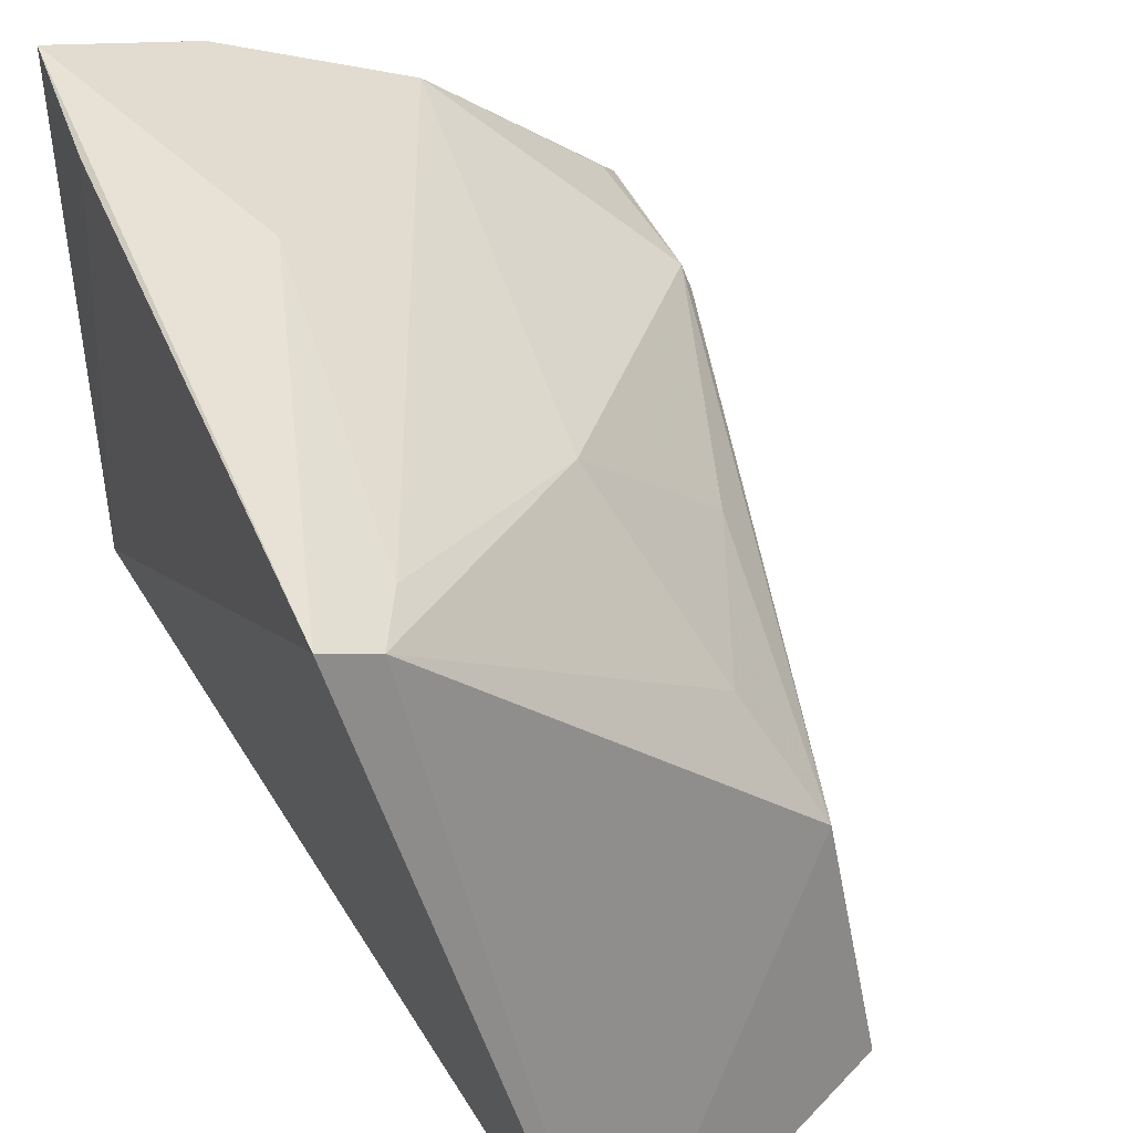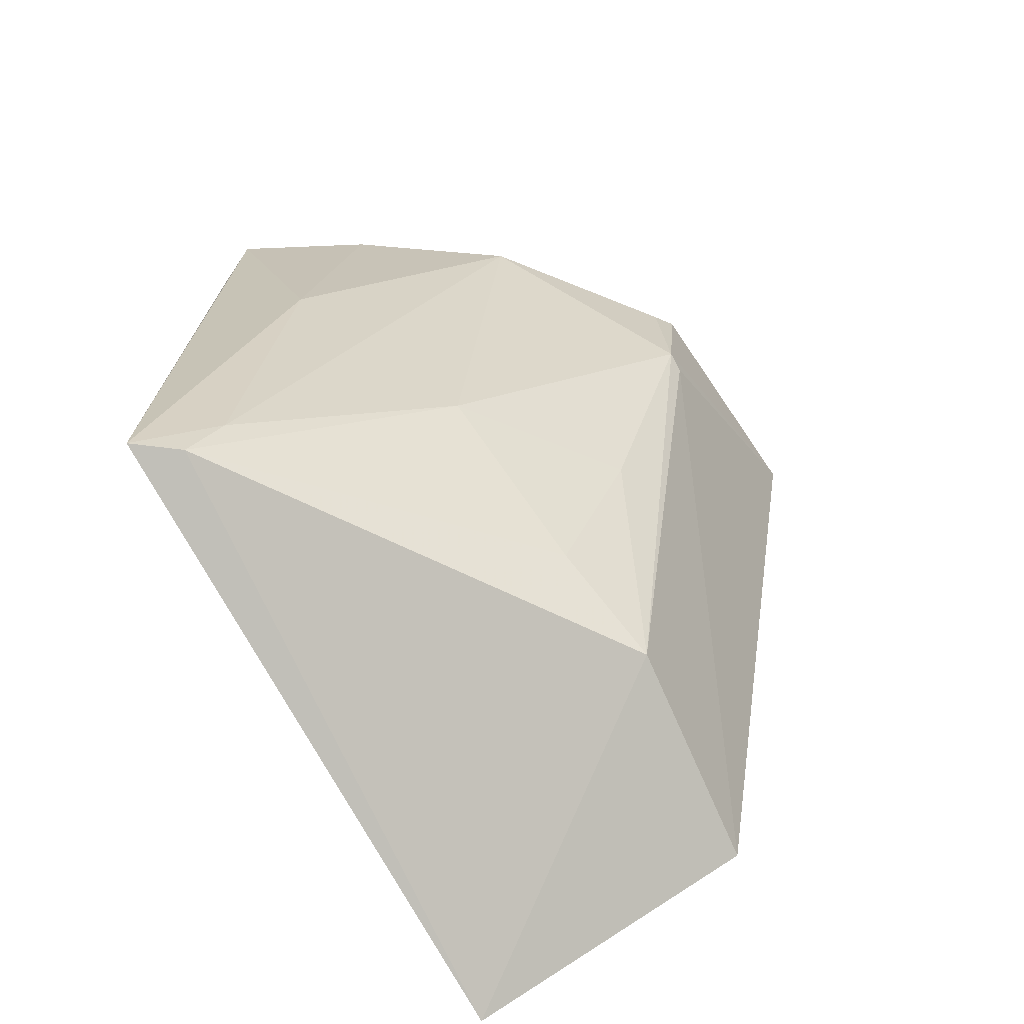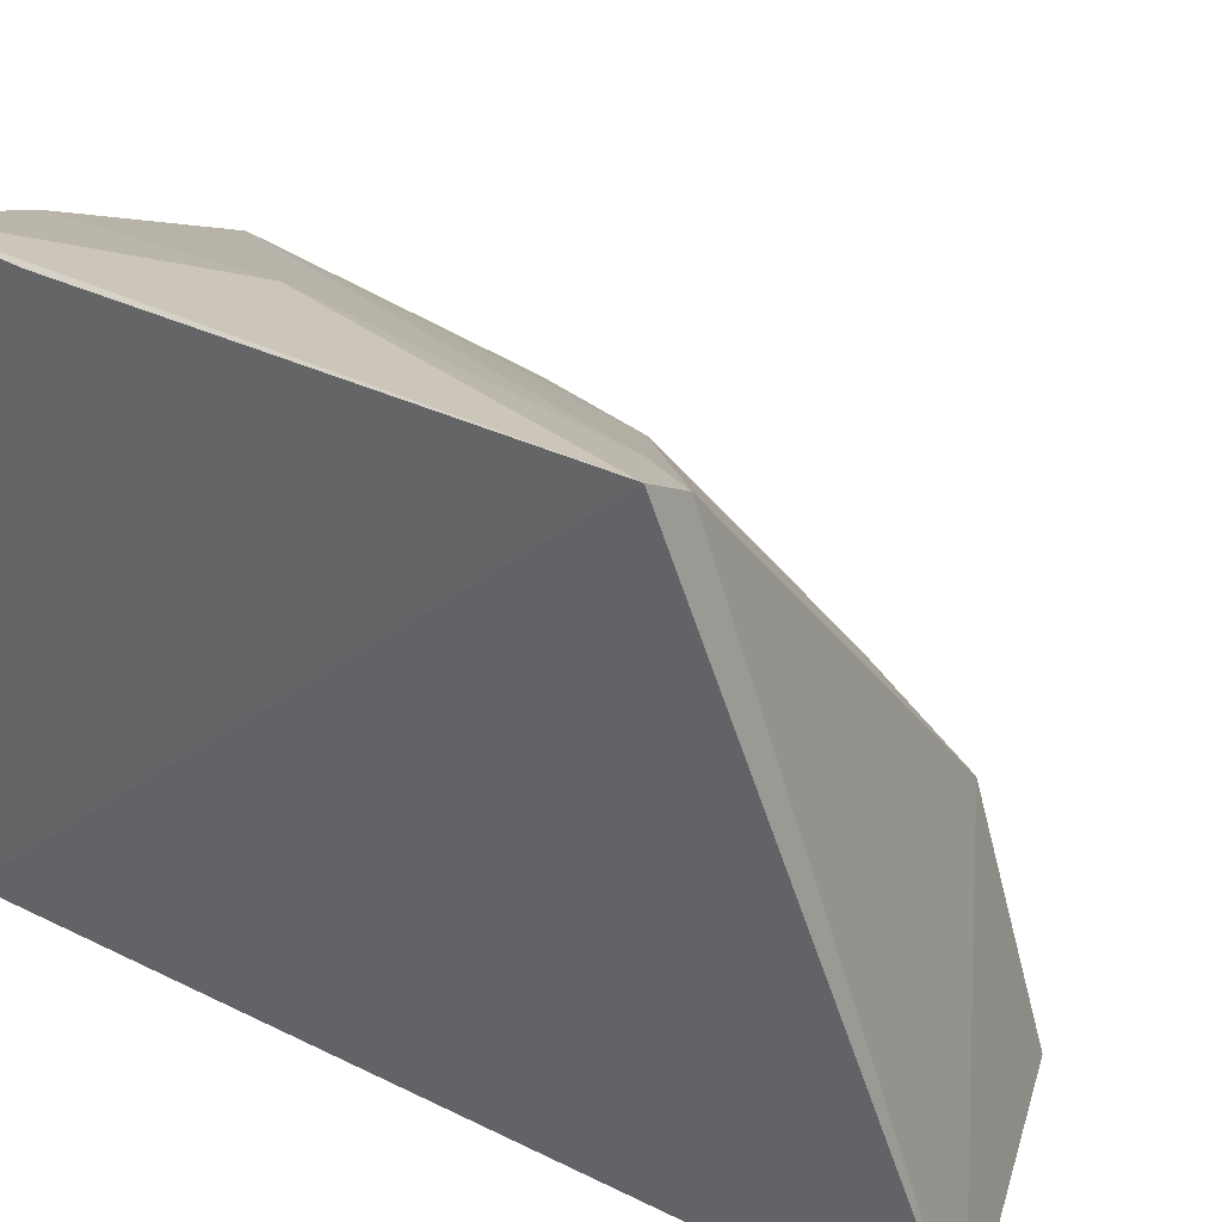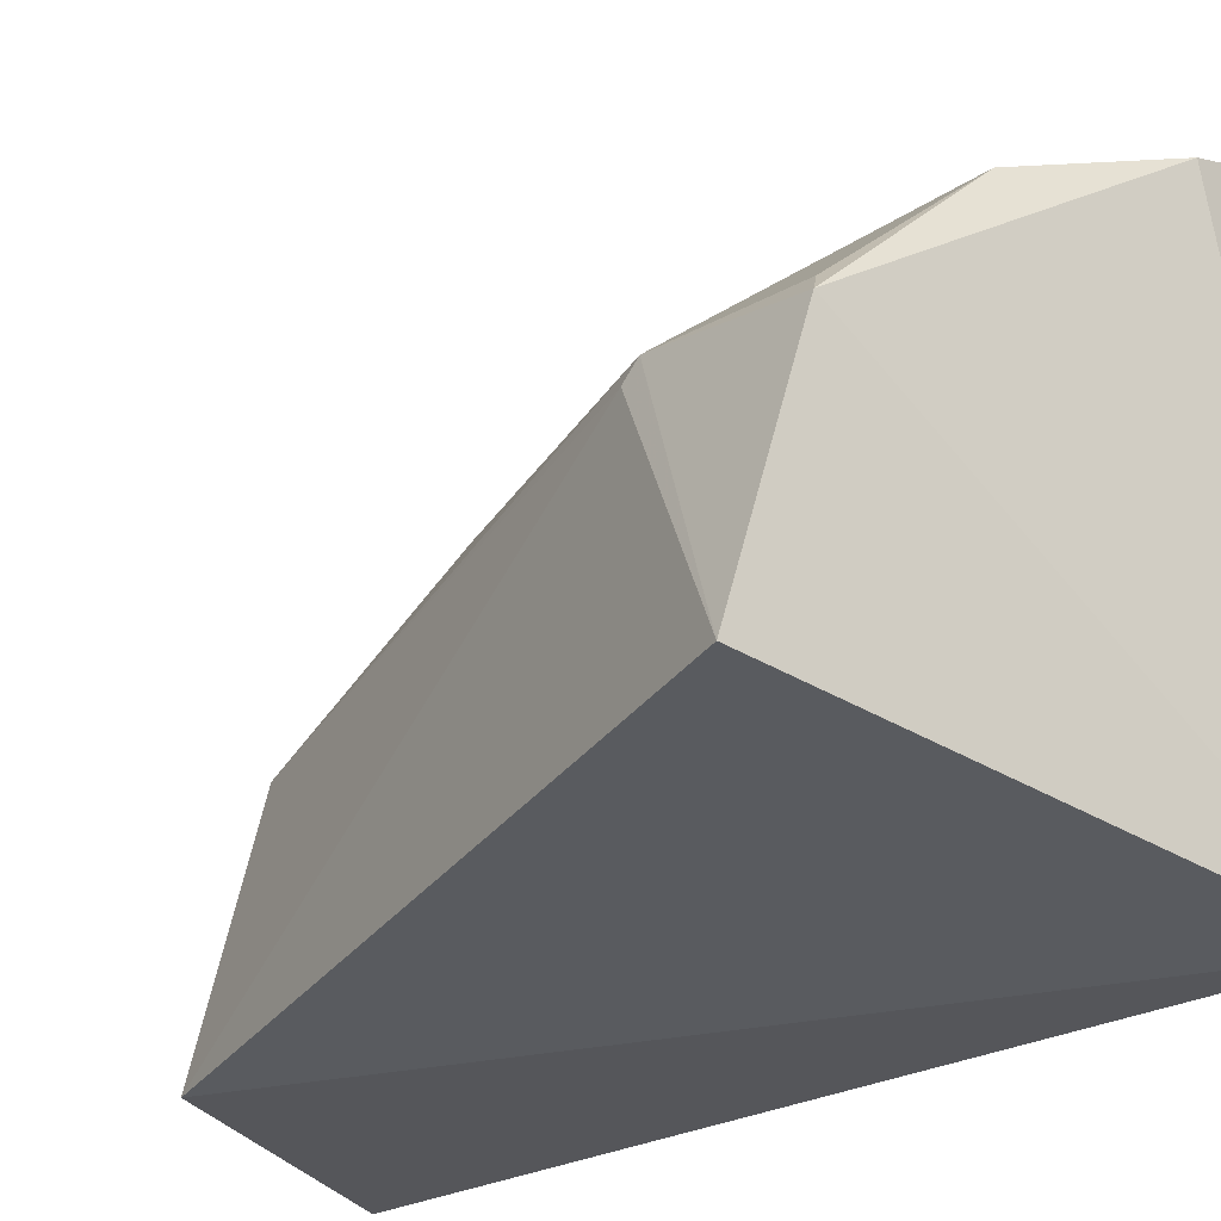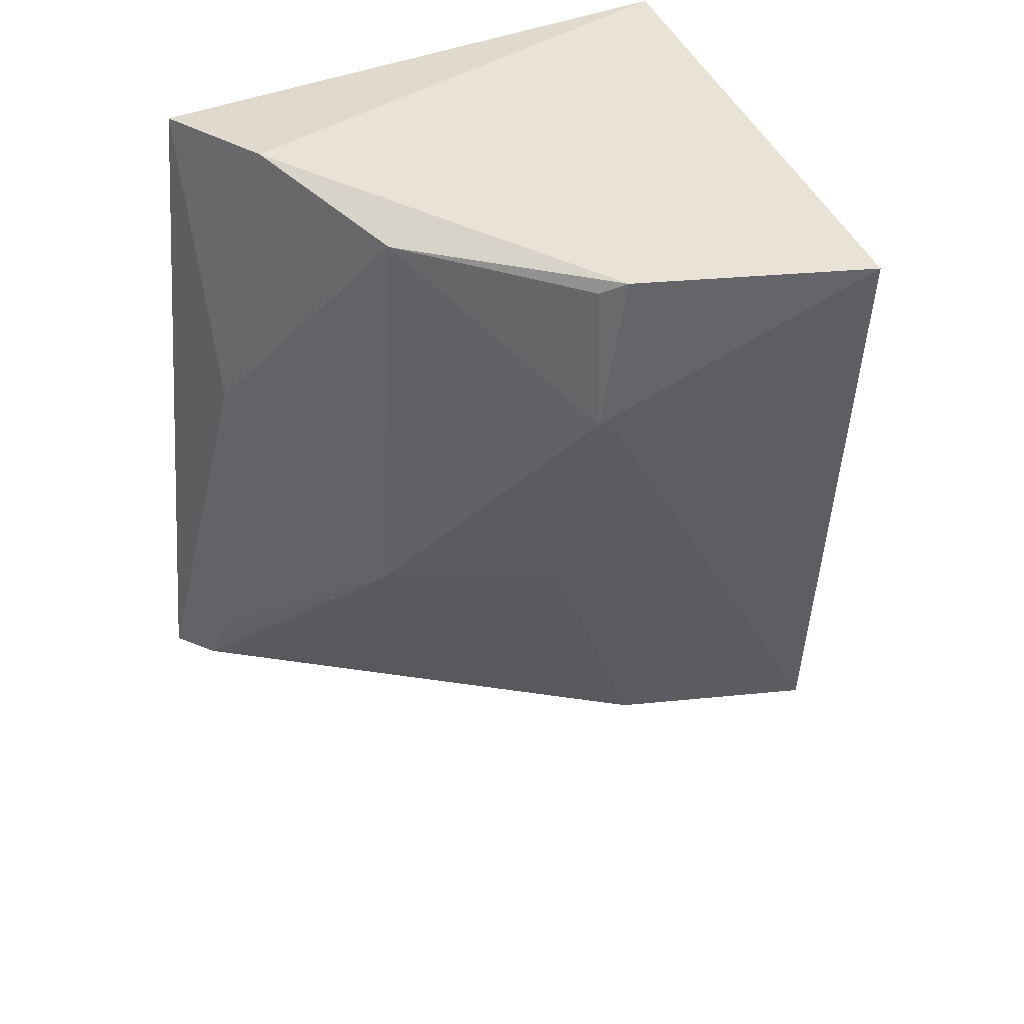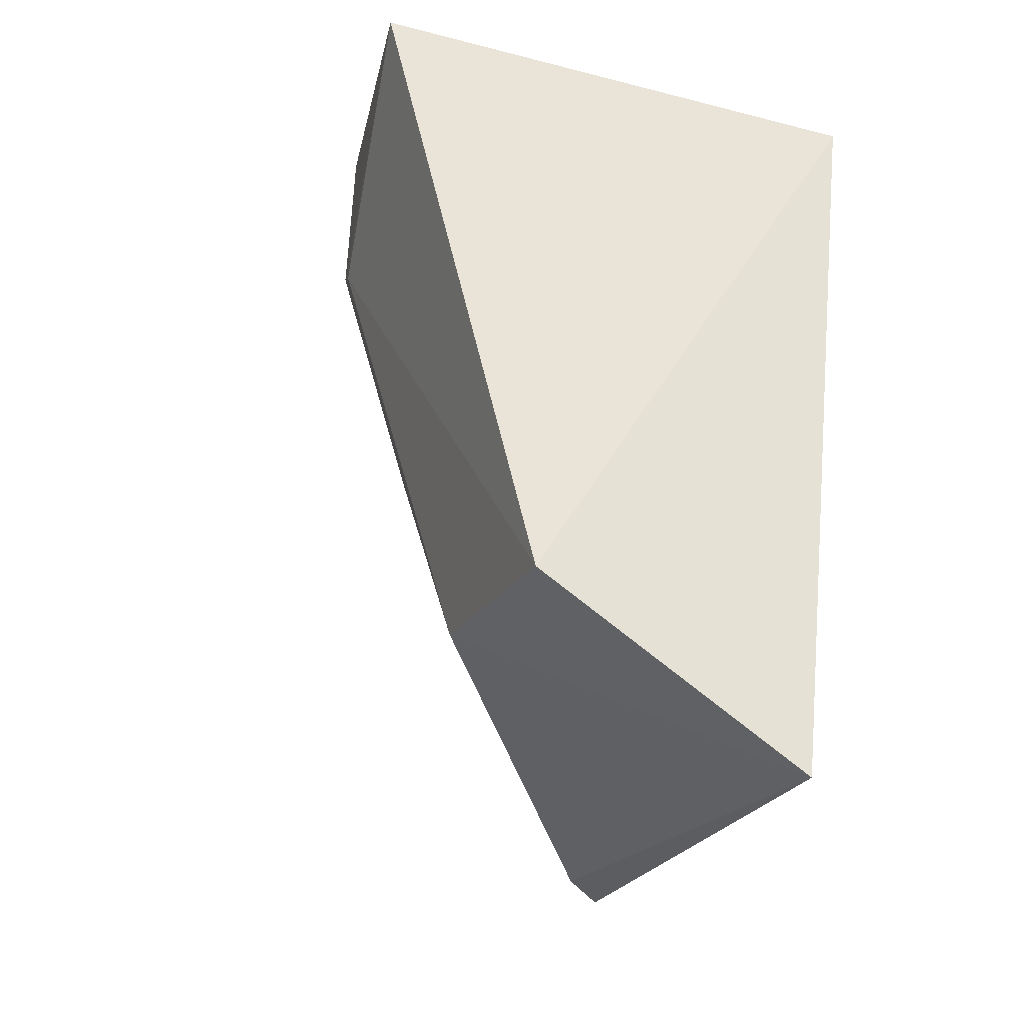
<metadata>
{"format":"obj","ext":"obj","renderer":"f3d","projection":"perspective","resolution":1024,"background":"white","views":[{"elev":47.3,"azim":158.3,"up":"+Y"},{"elev":-64.0,"azim":-161.0,"up":"+Z"},{"elev":30.8,"azim":132.9,"up":"+Y"},{"elev":-25.1,"azim":-41.0,"up":"+Y"},{"elev":39.6,"azim":-117.6,"up":"+Z"},{"elev":-34.8,"azim":-27.5,"up":"+Z"}]}
</metadata>
<code>
v -0.04095 0.01778 0.05485
v -0.04094 0.002645 0.0549
v -0.04057 0.01936 0.03577
v -0.04421 0.002314 0.03143
v -0.05544 0.00422 0.05424
v -0.04074 0.01805 0.05073
v -0.04457 0.01656 0.05526
v -0.05174 0.002426 0.03537
v -0.05371 0.01058 0.05471
v -0.04366 0.01791 0.04726
v -0.0511 0.008503 0.03692
v -0.04901 0.01491 0.0544
v -0.04185 0.01865 0.03594
v -0.0537 0.01075 0.05016
v -0.04262 0.01834 0.03761
v -0.05359 0.01124 0.0505
v -0.05327 0.01115 0.05433
v -0.04781 0.01503 0.04228
v -0.0497 0.0112 0.03876
v -0.05149 0.01106 0.04343
f 3 2 4
f 6 1 2
f 6 2 3
f 6 3 1
f 7 2 1
f 8 4 2
f 8 2 5
f 9 5 2
f 9 2 7
f 10 7 1
f 10 1 3
f 11 4 8
f 12 9 7
f 12 7 10
f 13 3 4
f 13 4 11
f 14 11 8
f 14 8 5
f 15 12 10
f 15 10 3
f 15 3 13
f 16 14 5
f 16 5 9
f 16 11 14
f 17 16 9
f 17 9 12
f 17 12 16
f 18 16 12
f 18 12 15
f 18 15 13
f 19 18 13
f 19 13 11
f 20 19 11
f 20 11 16
f 20 16 18
f 20 18 19

</code>
